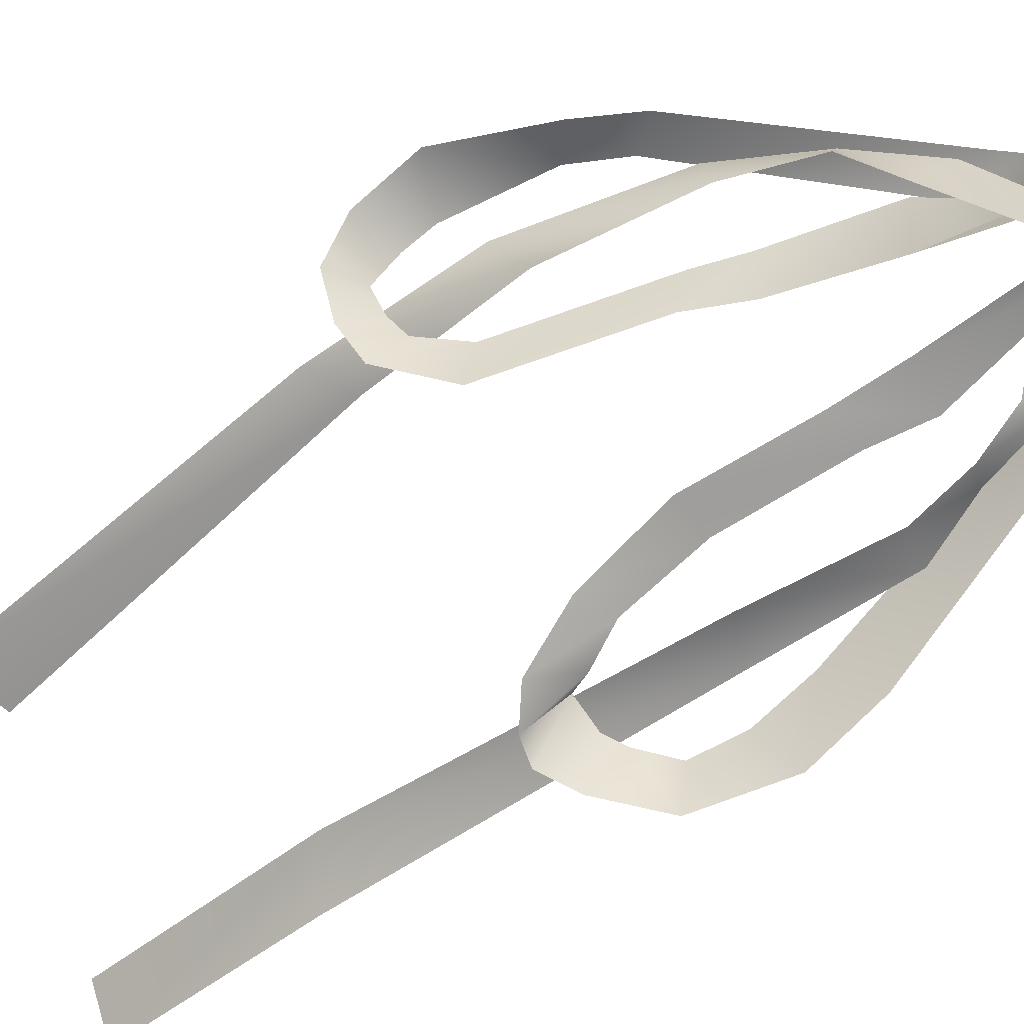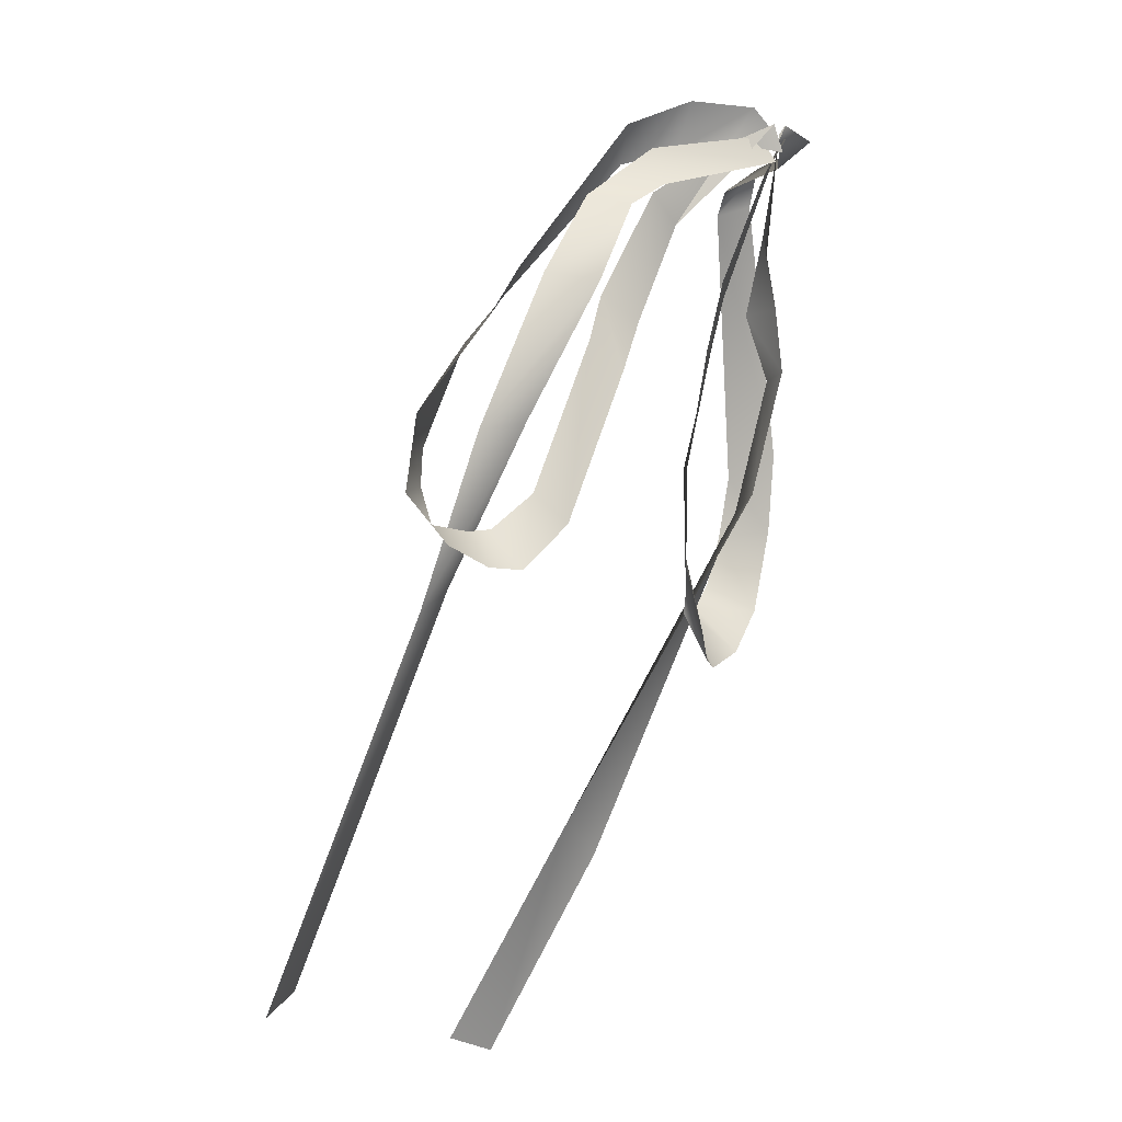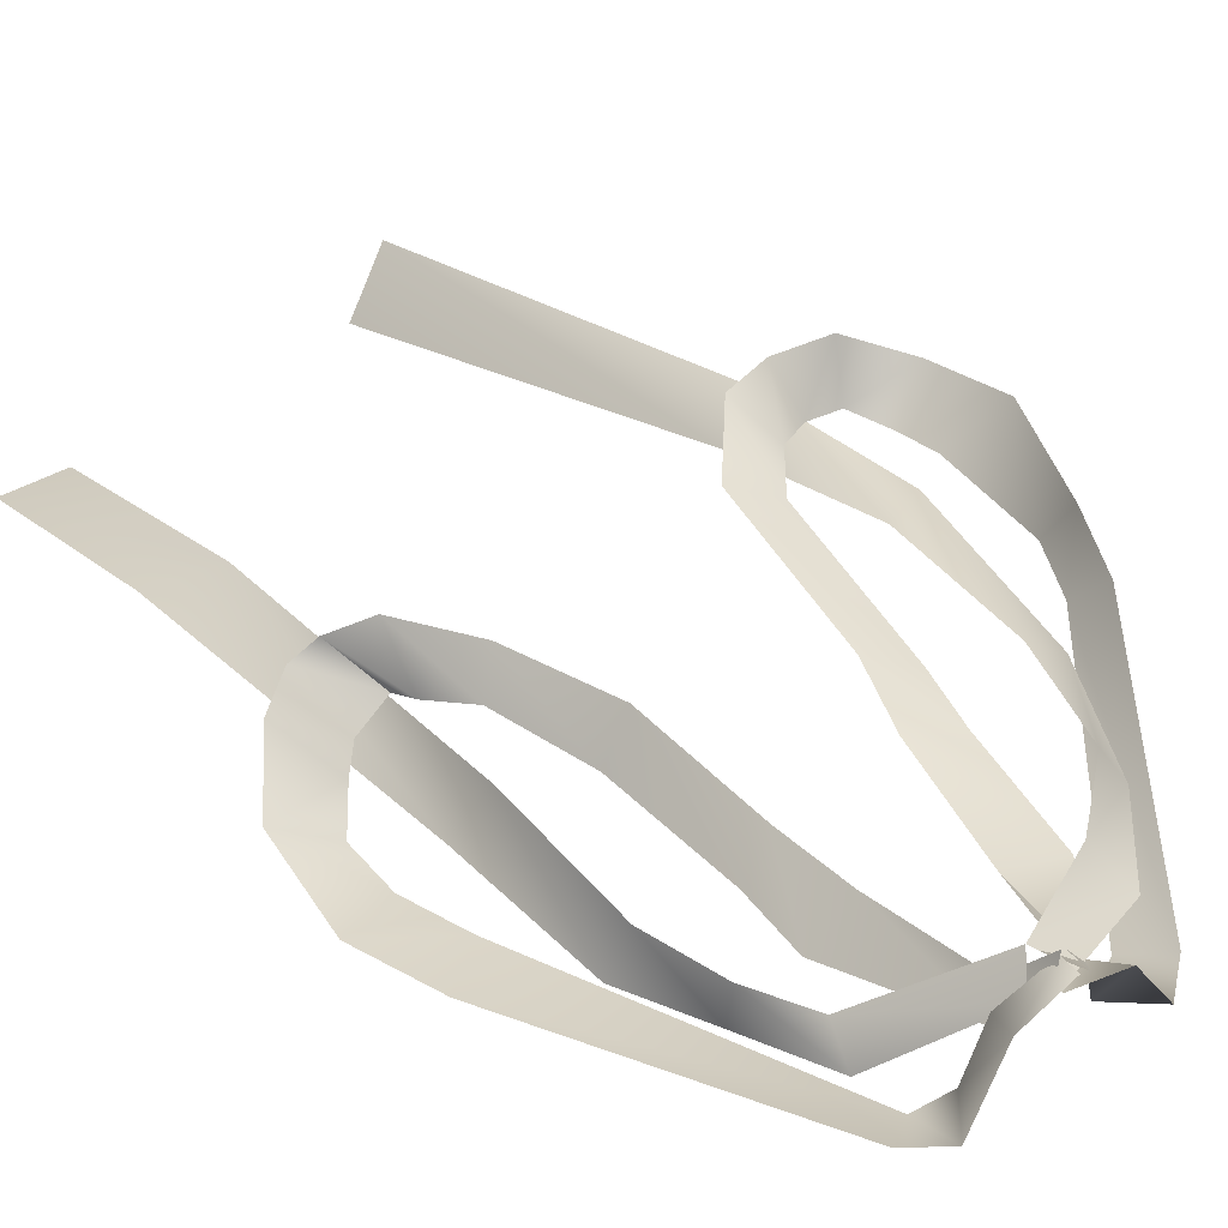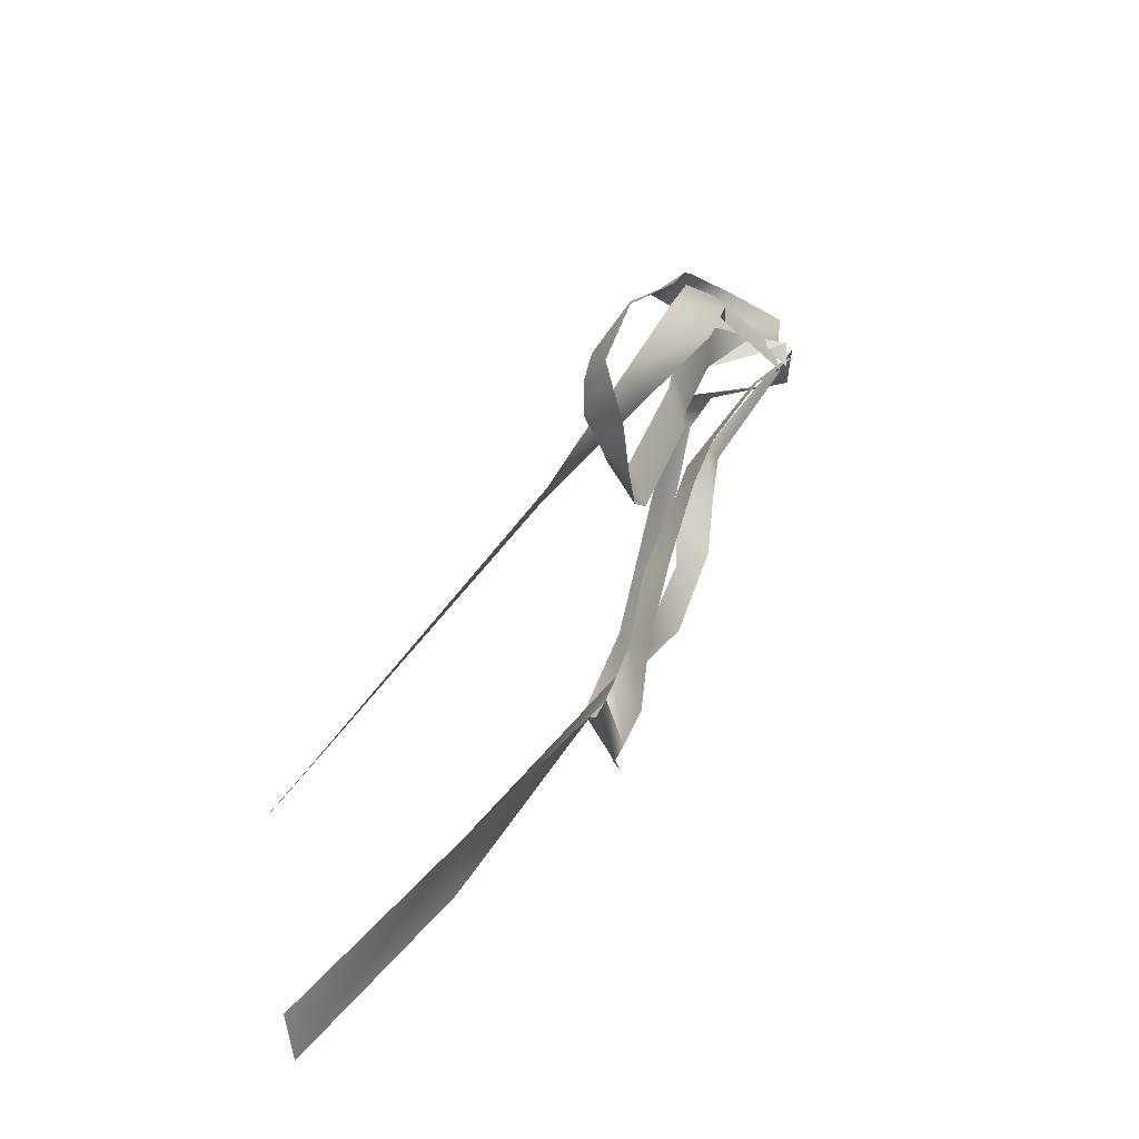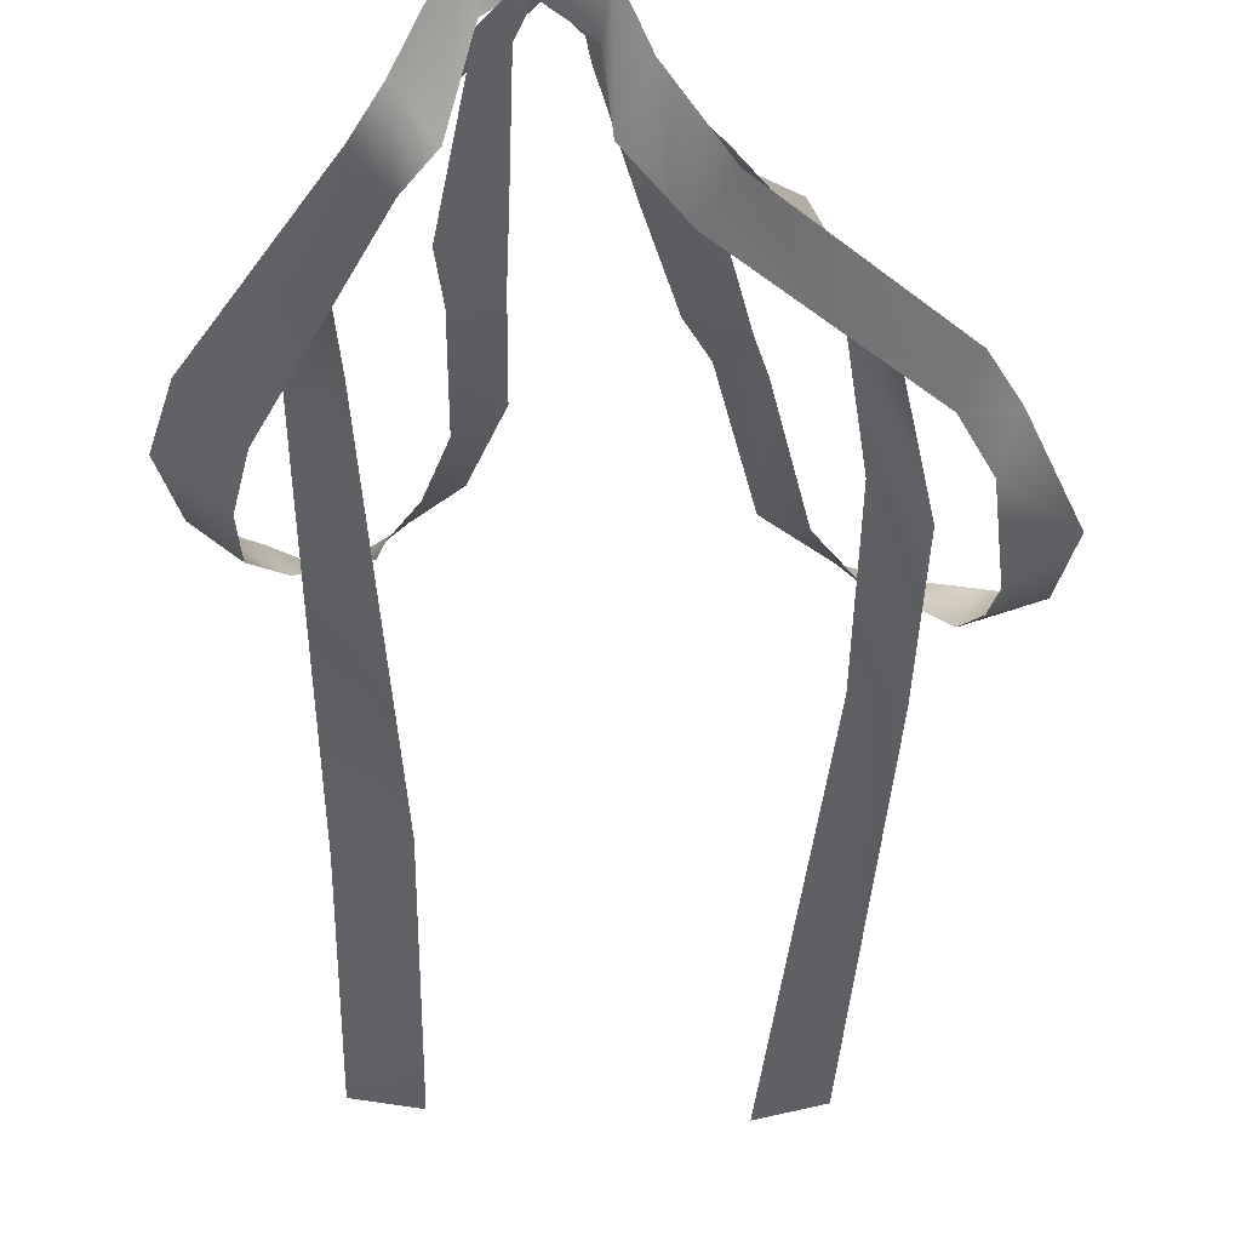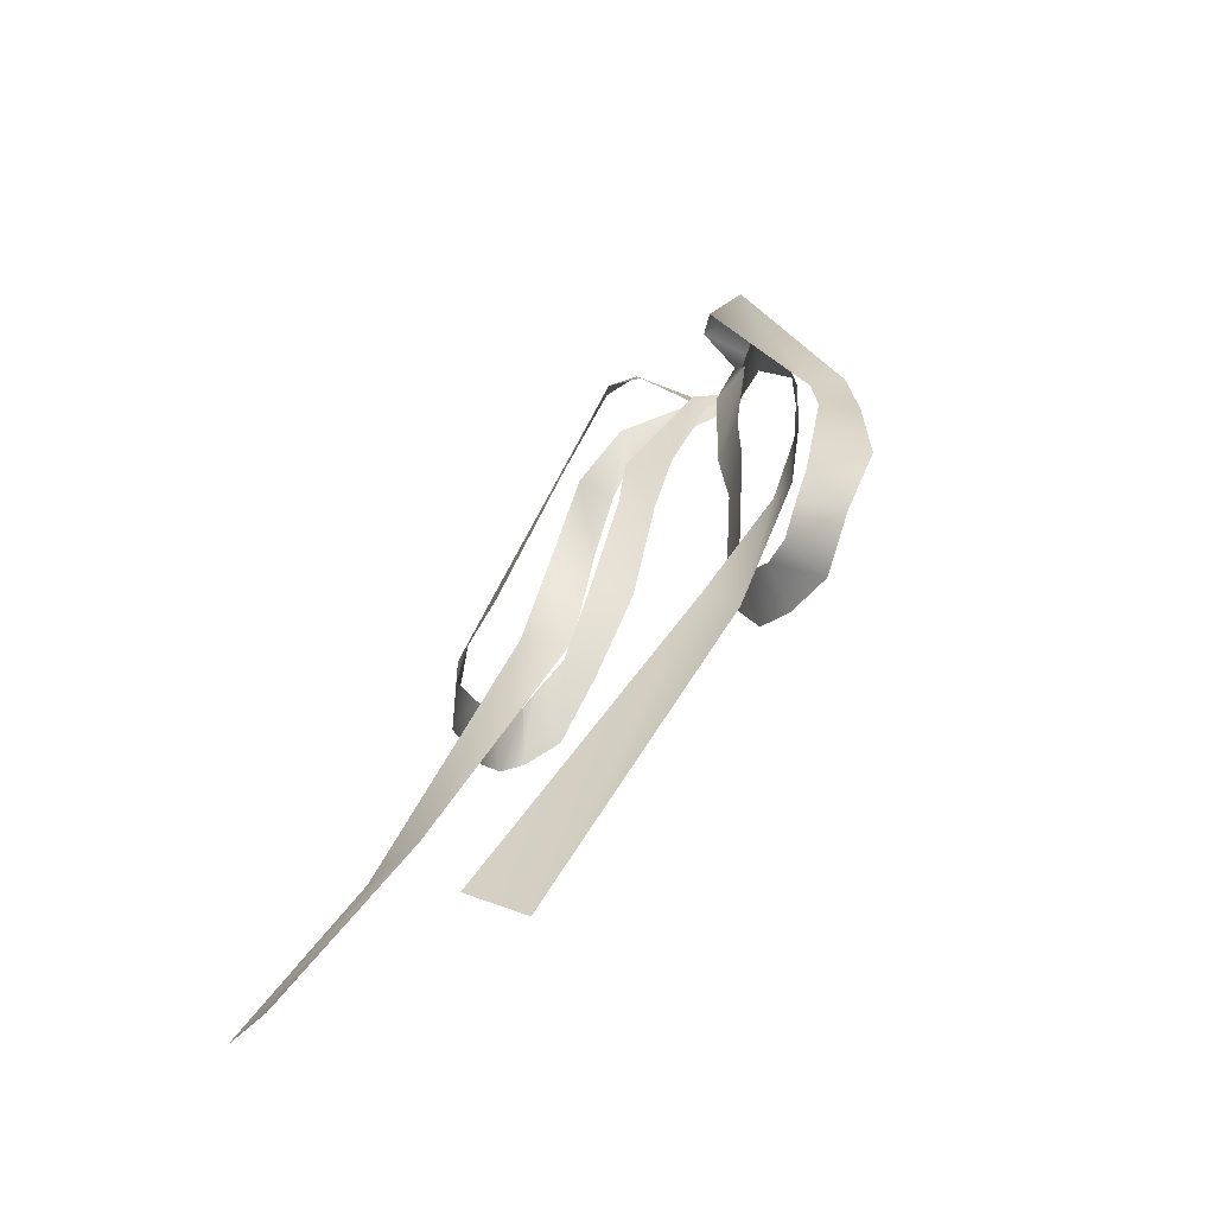
<metadata>
{"format":"obj","ext":"obj","renderer":"f3d","projection":"perspective","resolution":1024,"background":"white","views":[{"elev":73.7,"azim":64.9,"up":"+Z"},{"elev":-18.5,"azim":-54.9,"up":"+Y"},{"elev":62.1,"azim":140.8,"up":"+Z"},{"elev":-47.8,"azim":-93.4,"up":"+Y"},{"elev":-15.3,"azim":-179.3,"up":"+Z"},{"elev":-33.3,"azim":-137.1,"up":"+Y"}]}
</metadata>
<code>
o PAZ.003
v -0.3802 1.059 -0.4183
v -0.3668 1.045 -0.445
v -0.4019 1.012 -0.4308
v -0.3881 1.004 -0.4644
v -0.4379 0.9312 -0.4696
v -0.3971 0.9222 -0.4959
v -0.4258 0.876 -0.4882
v -0.3911 0.8948 -0.502
v -0.3784 0.8674 -0.501
v -0.2507 1.166 -0.3798
v -0.2181 1.15 -0.3789
v -0.2379 1.062 -0.4033
v -0.2712 1.076 -0.4176
v -0.2529 1.015 -0.4088
v -0.2793 1.036 -0.4234
v -0.2769 0.8861 -0.446
v -0.3033 0.9068 -0.4606
v -0.3188 0.8395 -0.4588
v -0.3311 0.8732 -0.4803
v -0.175 1.229 -0.307
v -0.1762 1.216 -0.3134
v -0.2029 1.218 -0.3341
v -0.2081 1.24 -0.3077
v -0.2087 1.223 -0.3818
v -0.2266 1.253 -0.3561
v -0.1886 1.231 -0.3005
v -0.177 1.21 -0.2996
v -0.1981 1.197 -0.3333
v -0.2625 1.228 -0.3962
v -0.2439 1.205 -0.4155
v -0.3516 0.867 -0.487
v -0.3529 0.8337 -0.4657
v -0.3932 0.8415 -0.4731
v -0.08721 0.8797 -0.4573
v -0.09562 0.8398 -0.4359
v -0.1068 0.9077 -0.4447
v -0.1281 0.8885 -0.4308
v -0.1253 0.9763 -0.4333
v -0.1529 0.9644 -0.4129
v -0.06872 0.8251 -0.4486
v -0.08087 0.8657 -0.4636
v -0.04835 0.8243 -0.4553
v -0.05359 0.8714 -0.4701
v -0.02079 0.8439 -0.4486
v -0.03949 0.8843 -0.4773
v -0.1346 1.216 -0.3809
v -0.112 1.242 -0.3612
v -0.1148 1.207 -0.4007
v -0.09352 1.219 -0.3806
v 0.004977 1.027 -0.4199
v -0.01833 0.9107 -0.4778
v -0.01718 0.9516 -0.4654
v 0.01461 0.8901 -0.4496
v -0.1493 1.213 -0.3198
v -0.183 1.217 -0.2999
v -0.1407 1.234 -0.2934
v -0.02948 1 -0.4466
v 0.02355 0.9647 -0.4382
v -0.1818 1.231 -0.2937
v -0.1824 1.224 -0.3001
v -0.1281 1.075 -0.4026
v -0.1831 1.217 -0.2932
v -0.1757 1.223 -0.3001
v -0.1638 1.201 -0.3262
v -0.1486 1.22 -0.3267
v -0.1593 1.119 -0.3705
v -0.1249 1.122 -0.3906
v -0.1561 1.063 -0.3889
v -0.04358 0.6793 -0.5817
v -0.04111 0.5205 -0.6933
v -0.09123 0.6995 -0.576
v -0.04432 0.9604 -0.4319
v -0.07187 0.9622 -0.3985
v -0.04766 1.074 -0.3947
v -0.06854 1.069 -0.3677
v -0.07697 1.125 -0.3969
v -0.08464 1.12 -0.363
v -0.09682 1.186 -0.3659
v -0.1061 1.16 -0.3581
v -0.162 1.221 -0.3135
v -0.08849 0.5267 -0.7009
v -0.1776 1.203 -0.306
v -0.3236 0.8348 -0.5277
v -0.3574 0.8074 -0.5274
v -0.3289 0.9554 -0.4487
v -0.363 0.9422 -0.469
v -0.3122 1.066 -0.3906
v -0.3387 1.073 -0.4252
v -0.2938 1.135 -0.3724
v -0.3059 1.148 -0.407
v -0.255 1.167 -0.3667
v -0.2584 1.201 -0.3748
v -0.326 0.5184 -0.6966
v -0.2786 0.5456 -0.7103
v -0.1891 1.224 -0.3139
f 1 2 3
f 3 2 4
f 3 4 5
f 5 4 6
f 5 6 7
f 7 6 8
f 7 8 9
f 10 11 12
f 10 12 13
f 13 12 14
f 13 14 15
f 15 14 16
f 15 16 17
f 17 16 18
f 17 18 19
f 20 21 22
f 20 22 23
f 23 22 24
f 23 24 25
f 26 27 22
f 26 22 28
f 28 22 11
f 29 25 30
f 30 25 24
f 31 19 32
f 32 19 18
f 10 22 11
f 1 29 2
f 32 33 31
f 33 7 9
f 2 29 30
f 31 33 9
f 34 35 36
f 36 35 37
f 36 37 38
f 38 37 39
f 40 41 42
f 42 41 43
f 42 43 44
f 44 43 45
f 46 47 48
f 48 47 49
f 48 49 50
f 51 52 53
f 51 53 45
f 45 53 44
f 54 55 56
f 54 56 46
f 46 56 47
f 41 40 34
f 34 40 35
f 52 57 58
f 58 57 50
f 56 55 59
f 59 55 60
f 39 61 38
f 57 48 50
f 62 63 64
f 64 63 65
f 64 65 66
f 66 65 67
f 66 67 68
f 68 67 61
f 61 39 68
f 58 53 52
f 69 70 71
f 69 71 72
f 72 71 73
f 72 73 74
f 74 73 75
f 74 75 76
f 76 75 77
f 76 77 78
f 78 77 79
f 78 79 80
f 71 70 81
f 80 79 82
f 83 84 85
f 85 84 86
f 85 86 87
f 87 86 88
f 87 88 89
f 89 88 90
f 89 90 91
f 91 90 92
f 91 92 82
f 84 83 93
f 93 83 94
f 82 92 95

</code>
